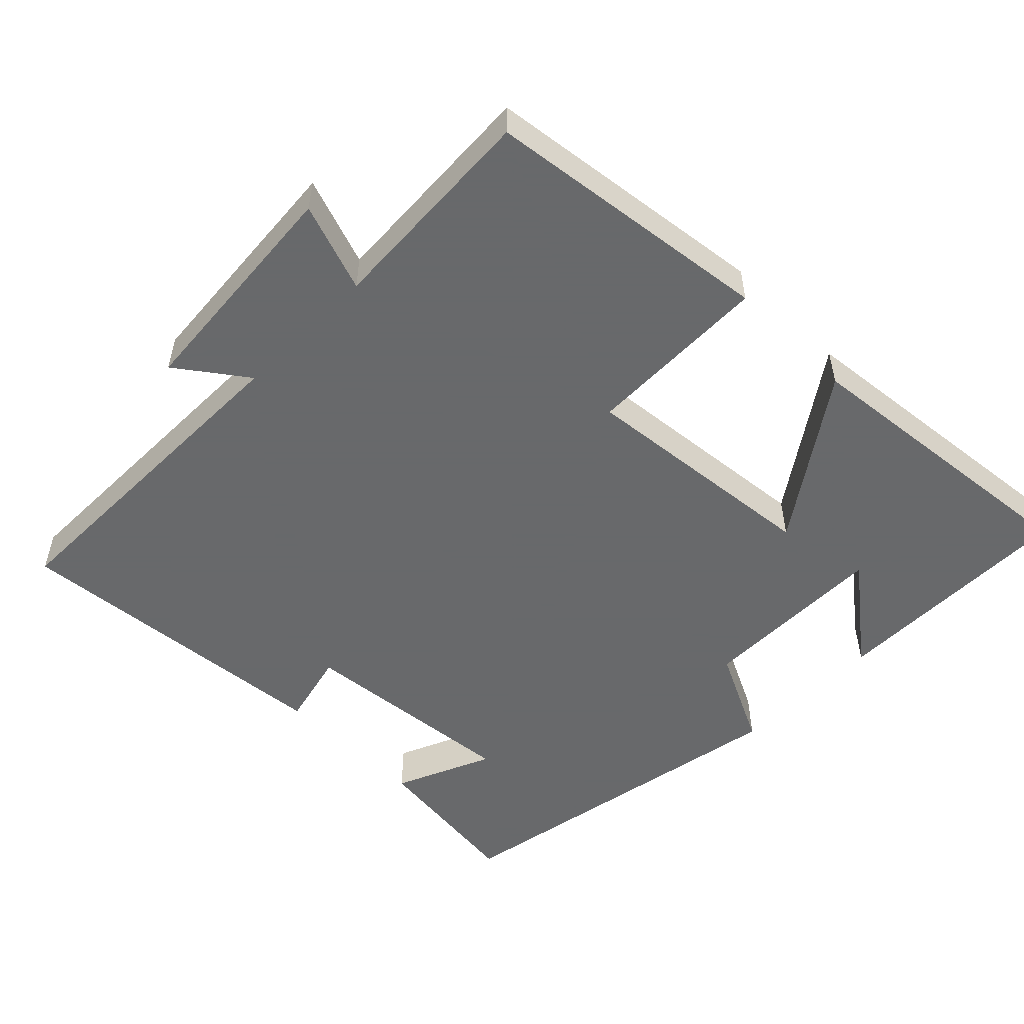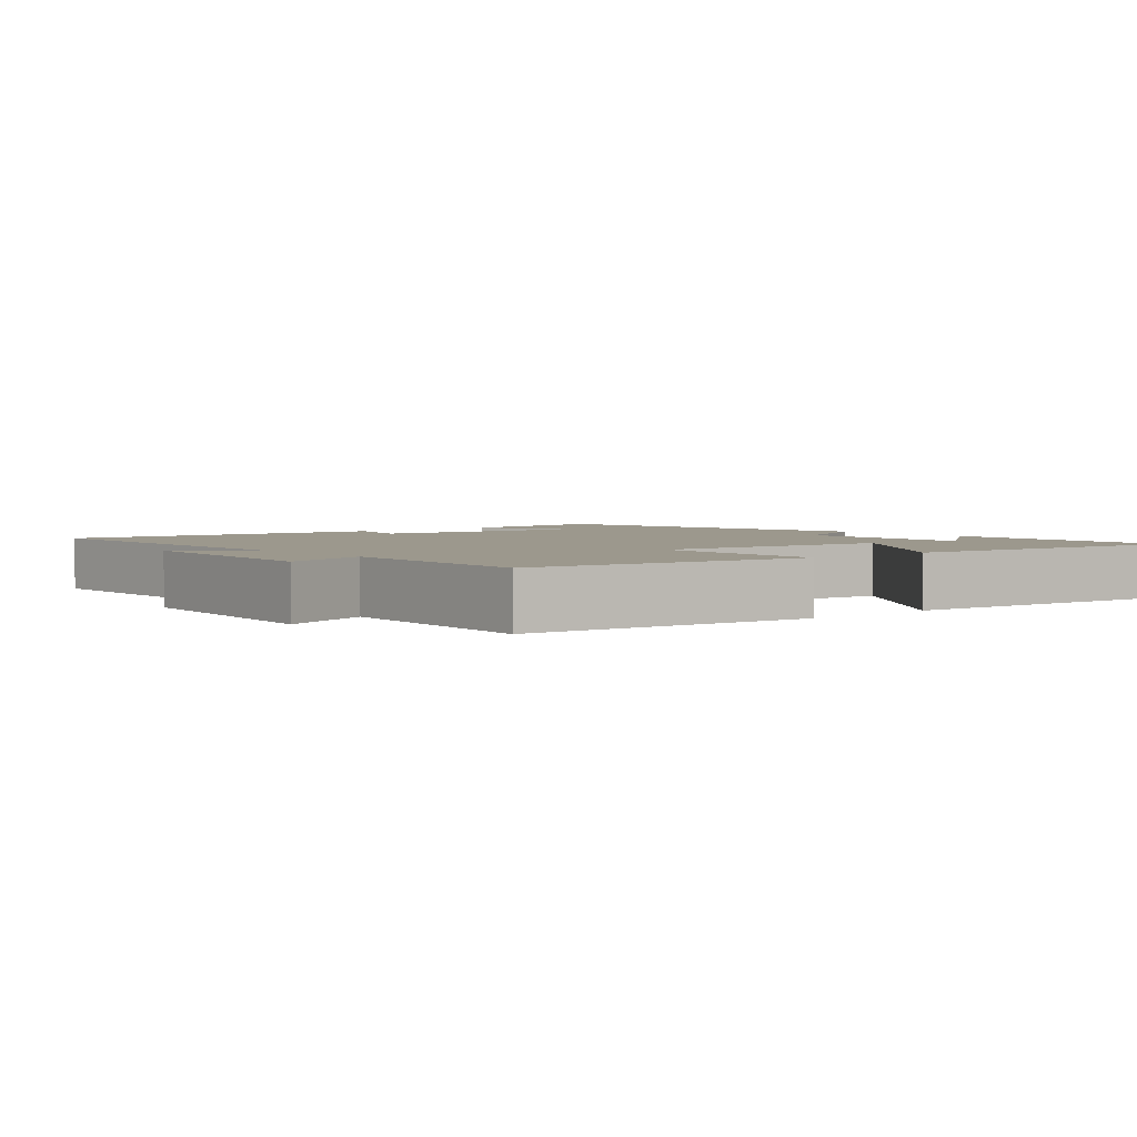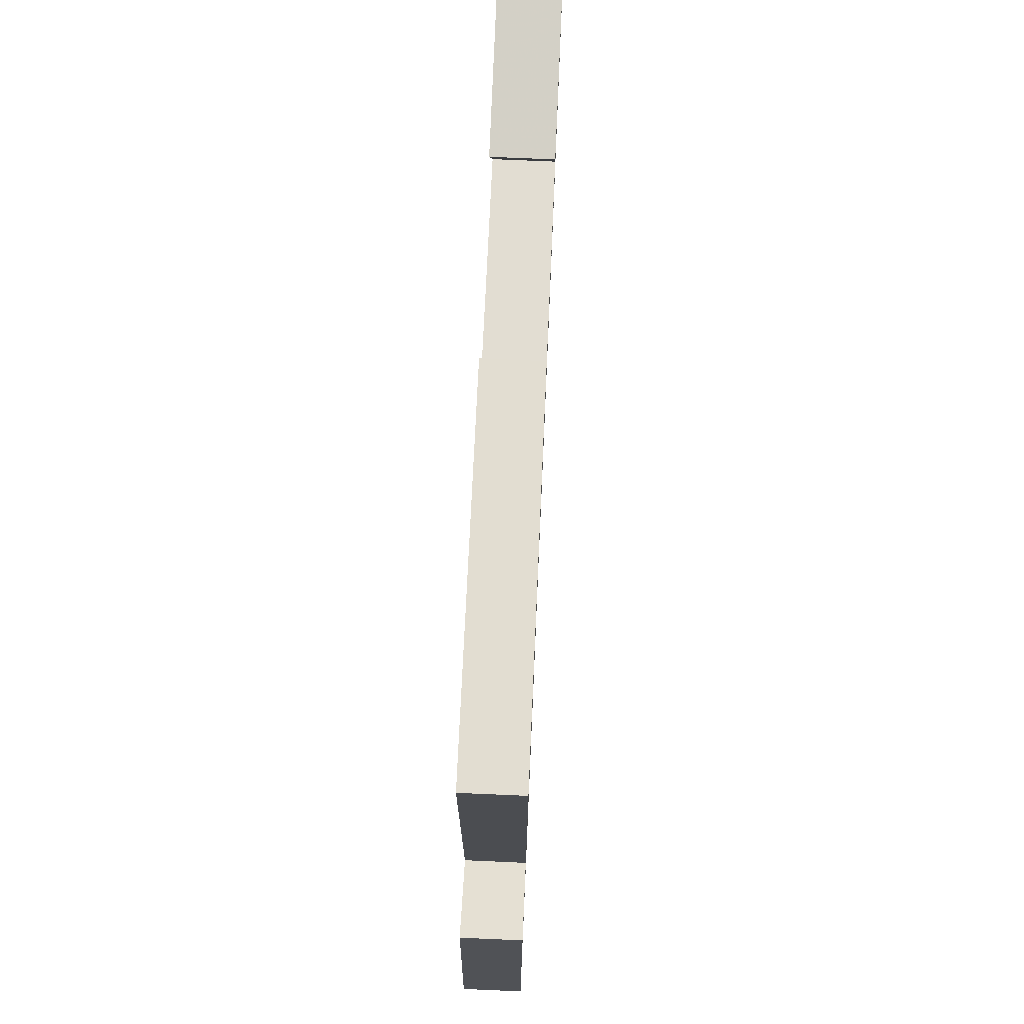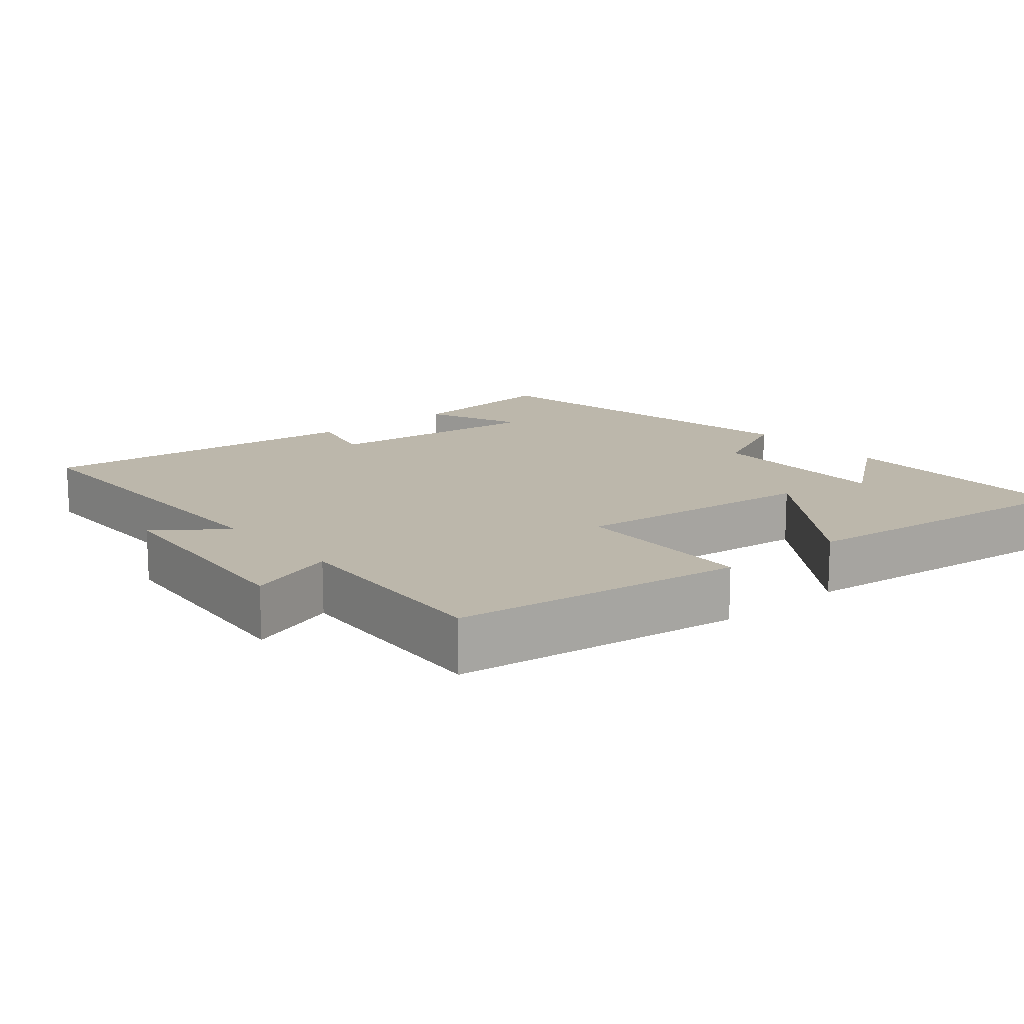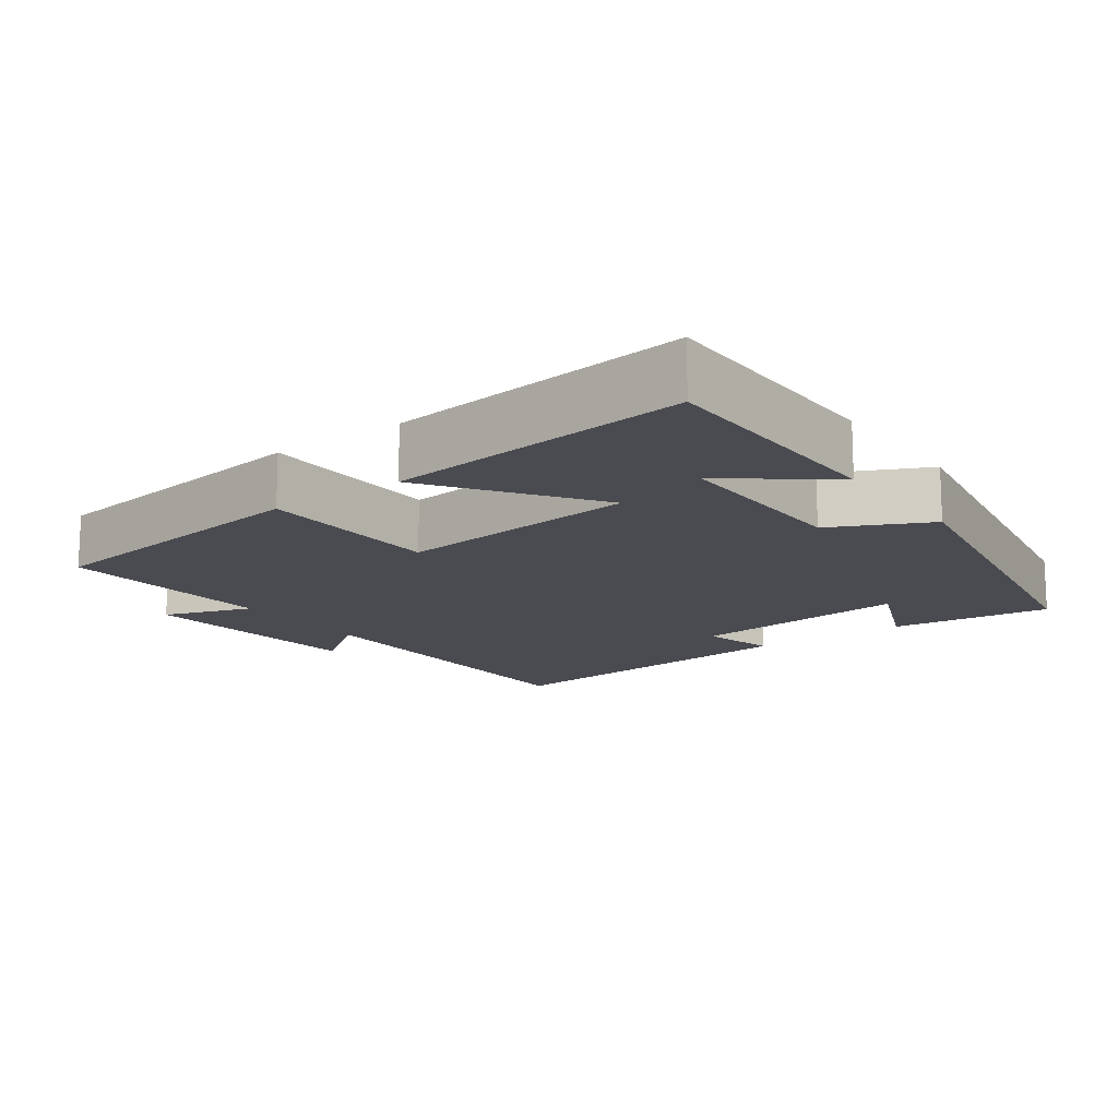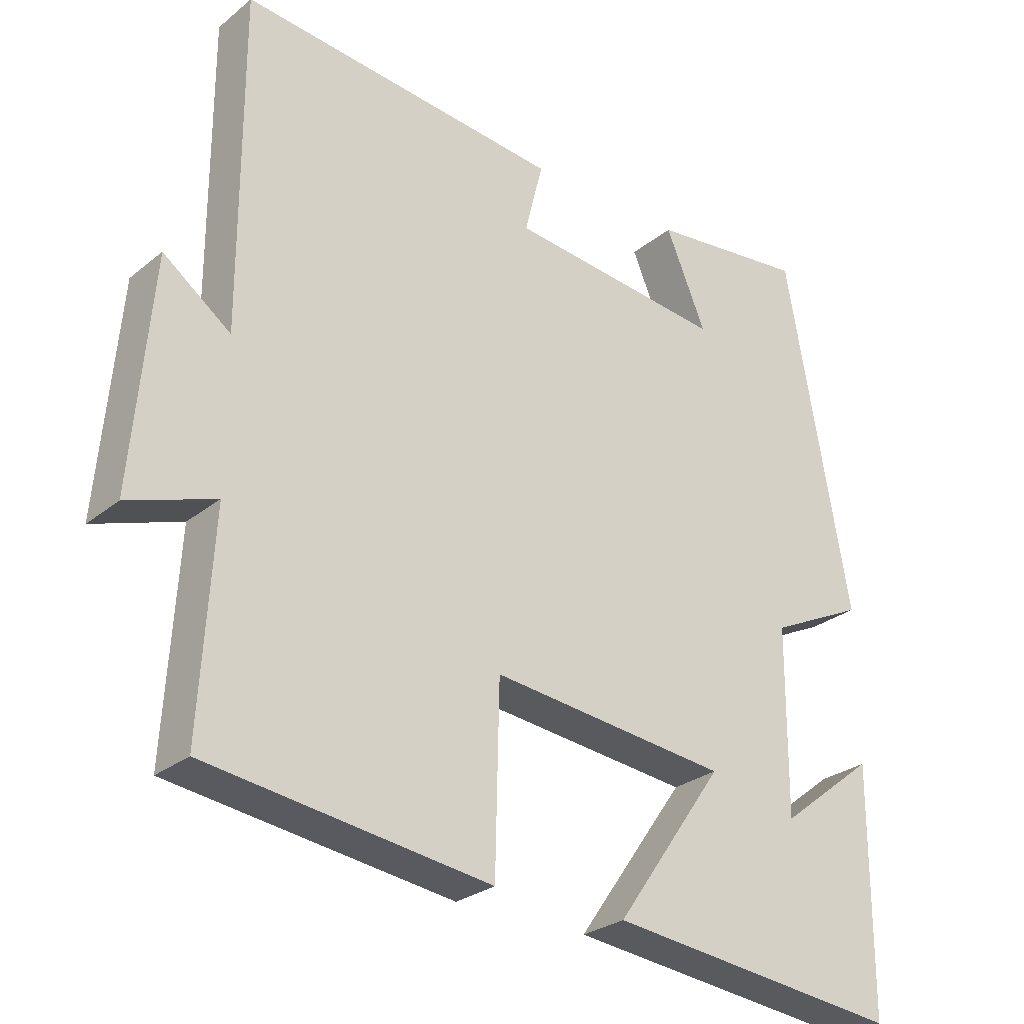
<metadata>
{"format":"obj","ext":"obj","renderer":"f3d","projection":"perspective","resolution":1024,"background":"white","views":[{"elev":-52.6,"azim":135.0,"up":"+Y"},{"elev":3.1,"azim":139.7,"up":"+Y"},{"elev":74.1,"azim":92.5,"up":"+Z"},{"elev":14.5,"azim":140.1,"up":"+Y"},{"elev":-14.6,"azim":-143.9,"up":"+Y"},{"elev":-27.4,"azim":140.8,"up":"+Z"}]}
</metadata>
<code>
v -0.41 0.07 0.526
v -0.185 0.07 0.5
v -0.243 0.07 0.364
v 0.067 0.07 0.396
v 0.041 0.07 0.5
v 0.501 0.07 0.545
v 0.5 0.07 0.068
v 0.596 0.07 0.139
v 0.624 0.07 -0.185
v 0.5 0.07 -0.142
v 0.518 0.07 -0.447
v 0.115 0.07 -0.5
v 0.109 0.07 -0.242
v -0.231 0.07 -0.278
v -0.075 0.07 -0.5
v -0.498 0.07 -0.546
v -0.5 0.07 -0.201
v -0.362 0.07 -0.309
v -0.364 0.07 -0.045
v -0.5 0.07 0.021
v -0.41 0 0.526
v -0.185 0 0.5
v -0.243 0 0.364
v 0.067 0 0.396
v 0.041 0 0.5
v 0.501 0 0.545
v 0.5 0 0.068
v 0.596 0 0.139
v 0.624 0 -0.185
v 0.5 0 -0.142
v 0.518 0 -0.447
v 0.115 0 -0.5
v 0.109 0 -0.242
v -0.231 0 -0.278
v -0.075 0 -0.5
v -0.498 0 -0.546
v -0.5 0 -0.201
v -0.362 0 -0.309
v -0.364 0 -0.045
v -0.5 0 0.021
f 19 20 1
f 16 17 18
f 14 15 16 18
f 14 18 19
f 13 14 19 1
f 10 11 12 13
f 7 8 9 10
f 7 10 13
f 4 5 6 7
f 3 4 7 13
f 1 2 3
f 1 3 13
f 21 40 39
f 38 37 36
f 38 36 35 34
f 39 38 34
f 21 39 34 33
f 33 32 31 30
f 30 29 28 27
f 33 30 27
f 27 26 25 24
f 33 27 24 23
f 23 22 21
f 33 23 21
f 1 21 22 2
f 2 22 23 3
f 3 23 24 4
f 4 24 25 5
f 5 25 26 6
f 6 26 27 7
f 7 27 28 8
f 8 28 29 9
f 9 29 30 10
f 10 30 31 11
f 11 31 32 12
f 12 32 33 13
f 13 33 34 14
f 14 34 35 15
f 15 35 36 16
f 16 36 37 17
f 17 37 38 18
f 18 38 39 19
f 19 39 40 20
f 20 40 21 1

</code>
